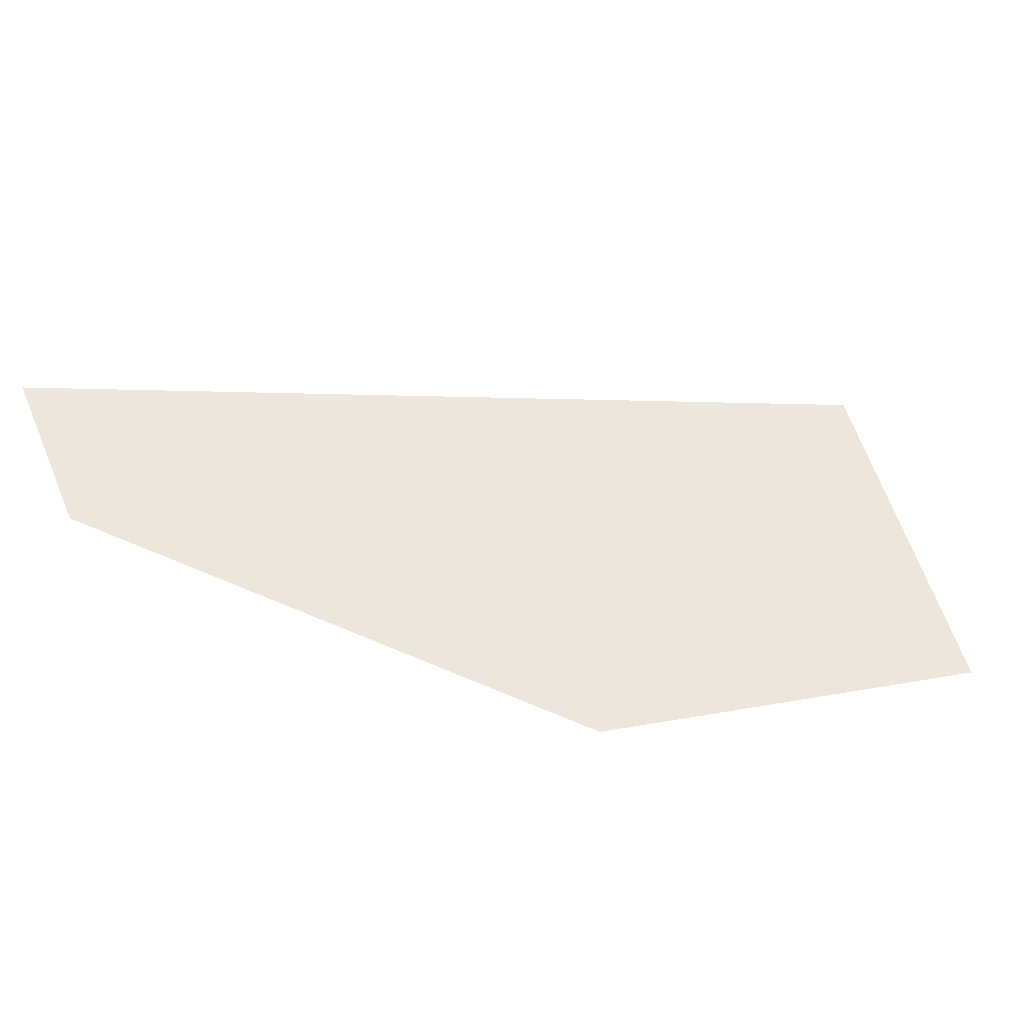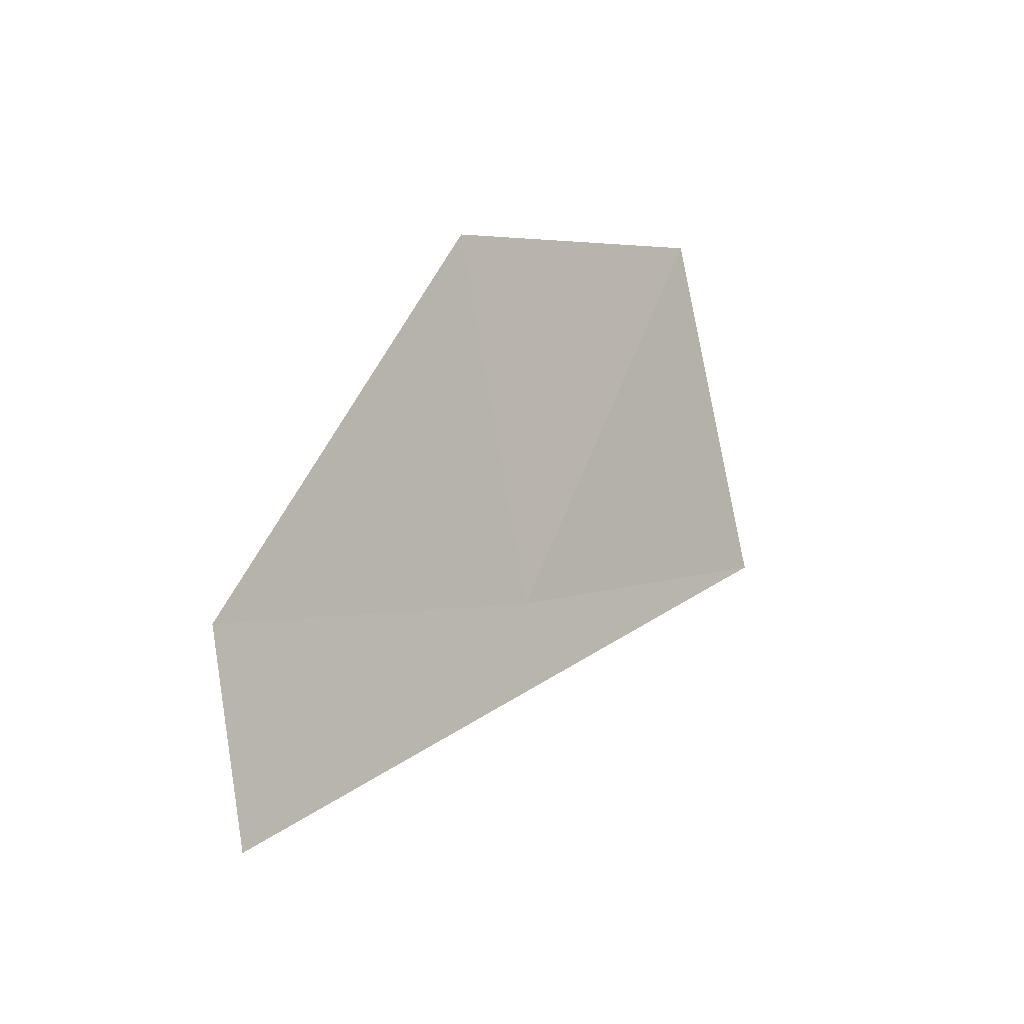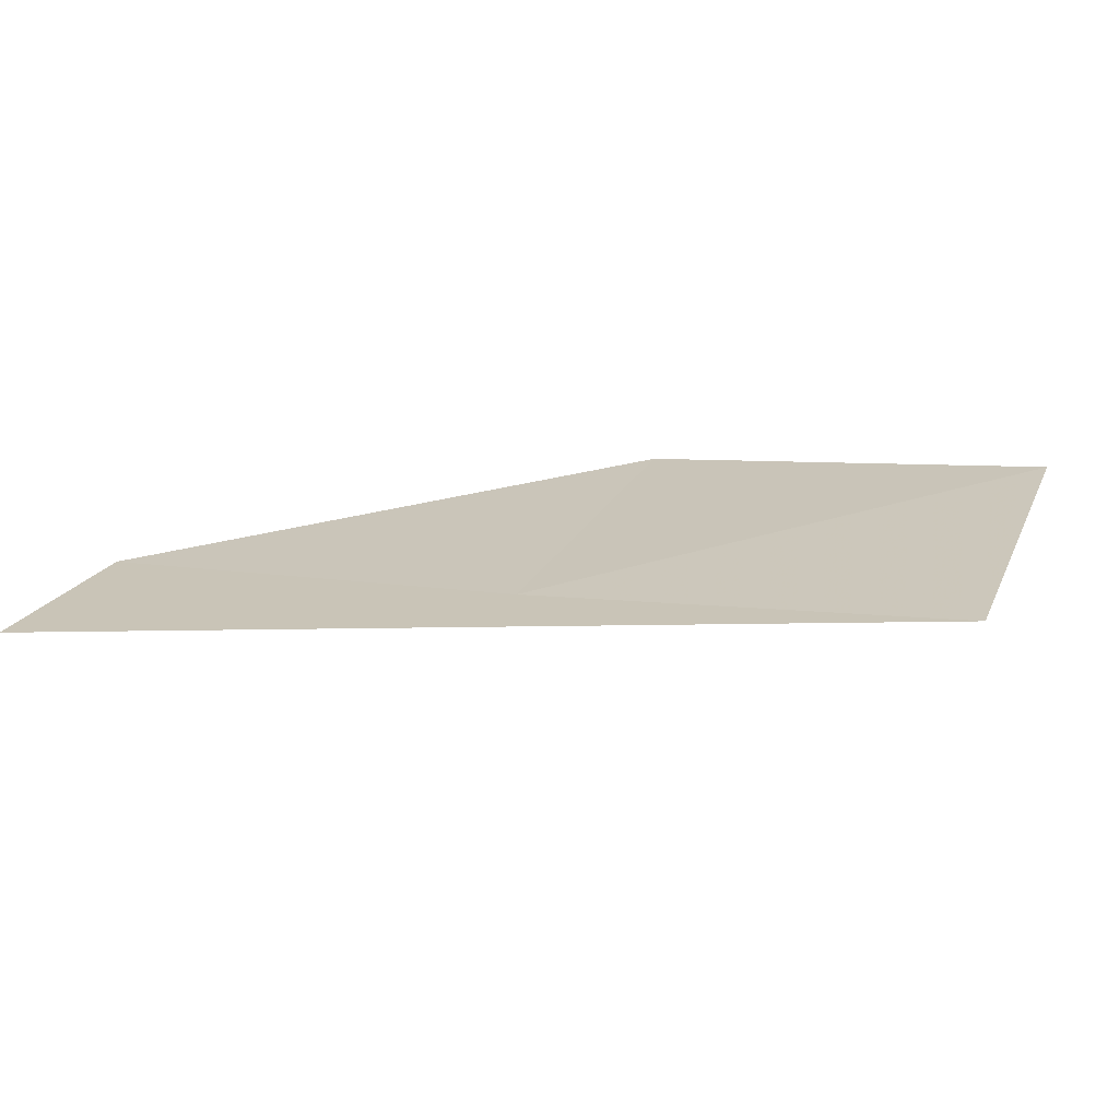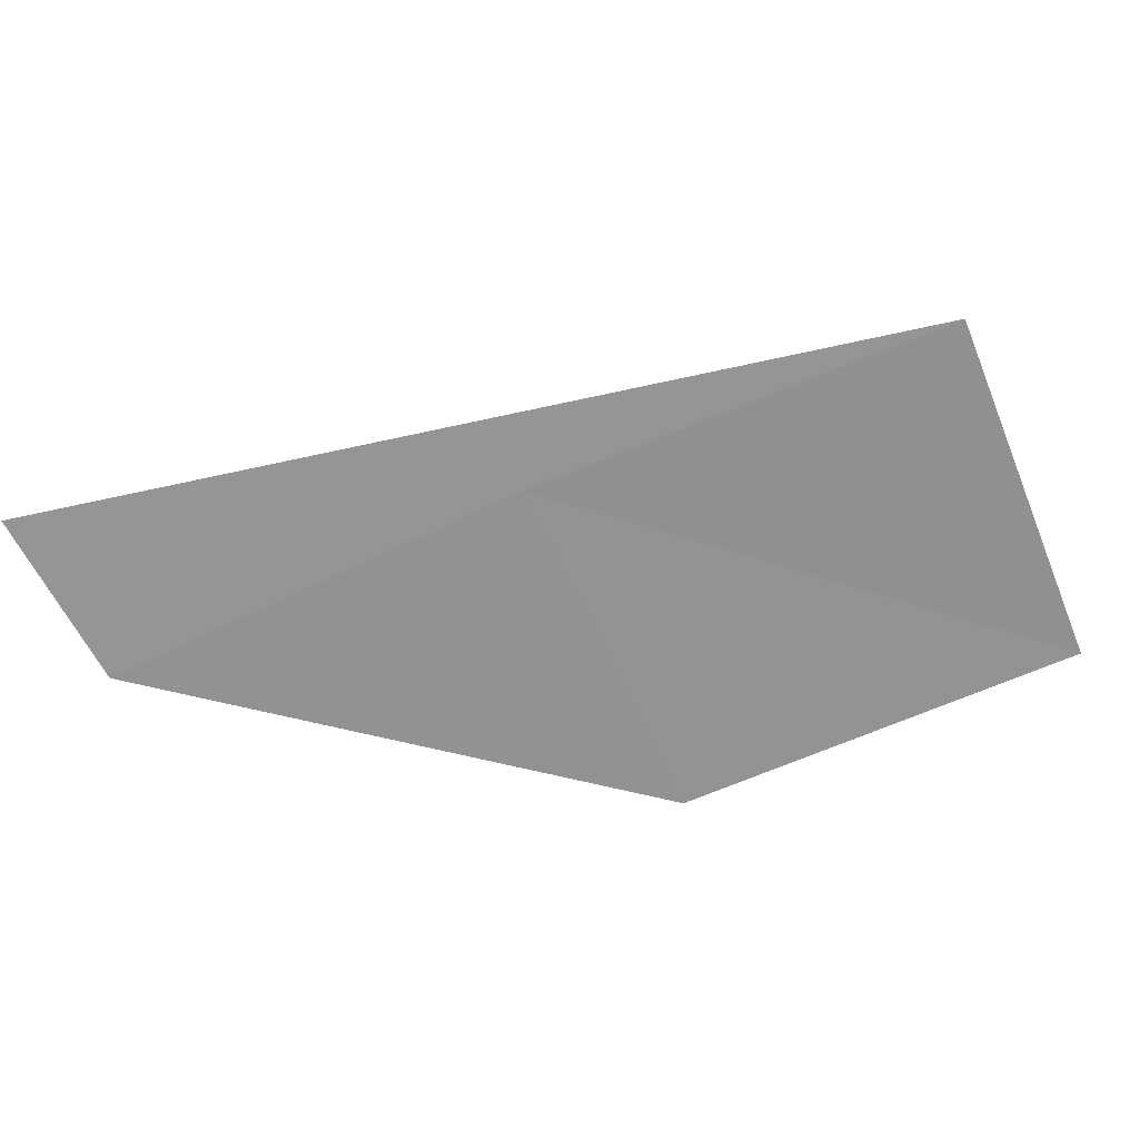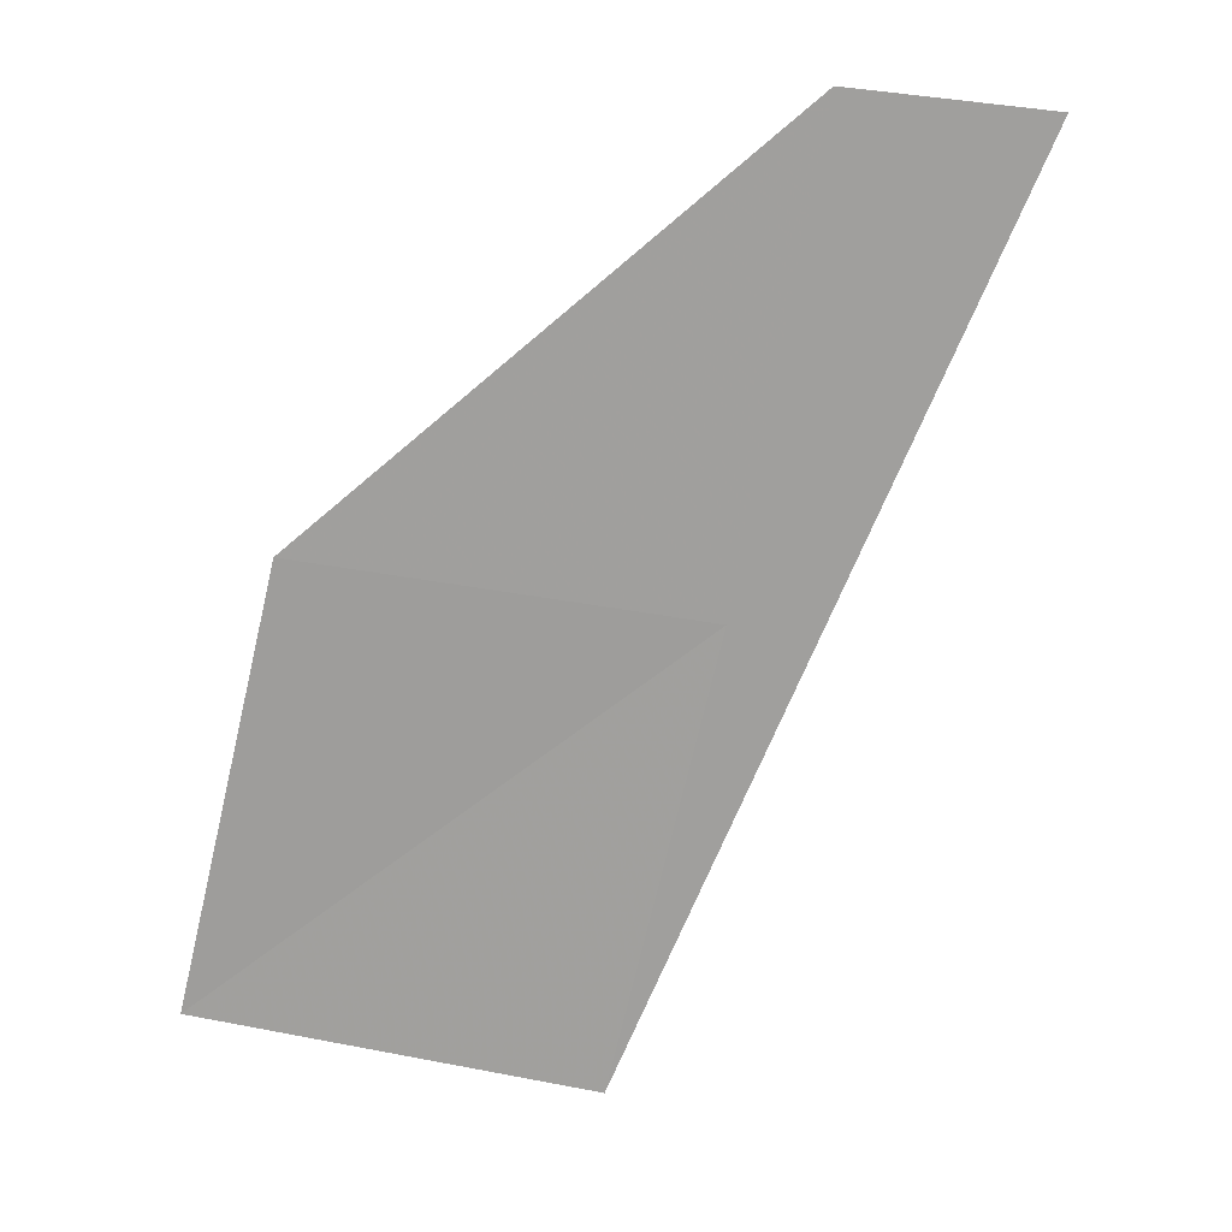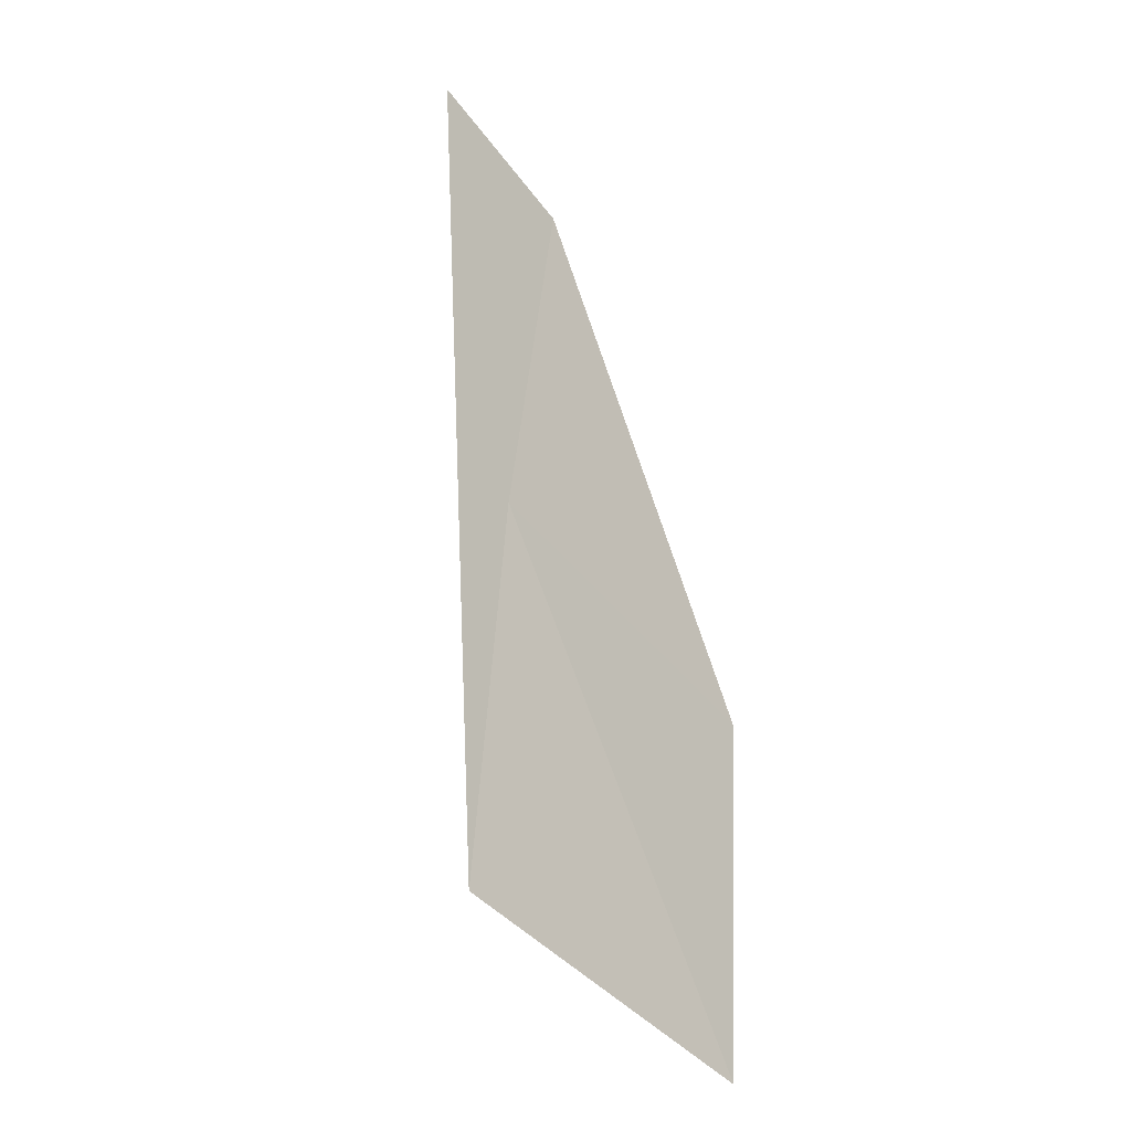
<metadata>
{"format":"obj","ext":"obj","renderer":"f3d","projection":"perspective","resolution":1024,"background":"white","views":[{"elev":-76.0,"azim":126.7,"up":"+Y"},{"elev":77.8,"azim":126.7,"up":"+Z"},{"elev":75.6,"azim":131.7,"up":"+Y"},{"elev":-12.6,"azim":136.2,"up":"+Y"},{"elev":-18.1,"azim":37.0,"up":"+Z"},{"elev":66.3,"azim":-142.8,"up":"+Y"}]}
</metadata>
<code>
v -4.33 24.6 14.77
v -4.829 24.46 14.47
v -4.572 24.74 14.41
v -3.966 24.57 15.13
v -4.597 24.31 14.81
v -4.103 24.43 15.14
f 1 3 2
f 1 2 5
f 1 5 6
f 1 4 3
f 1 6 4

</code>
